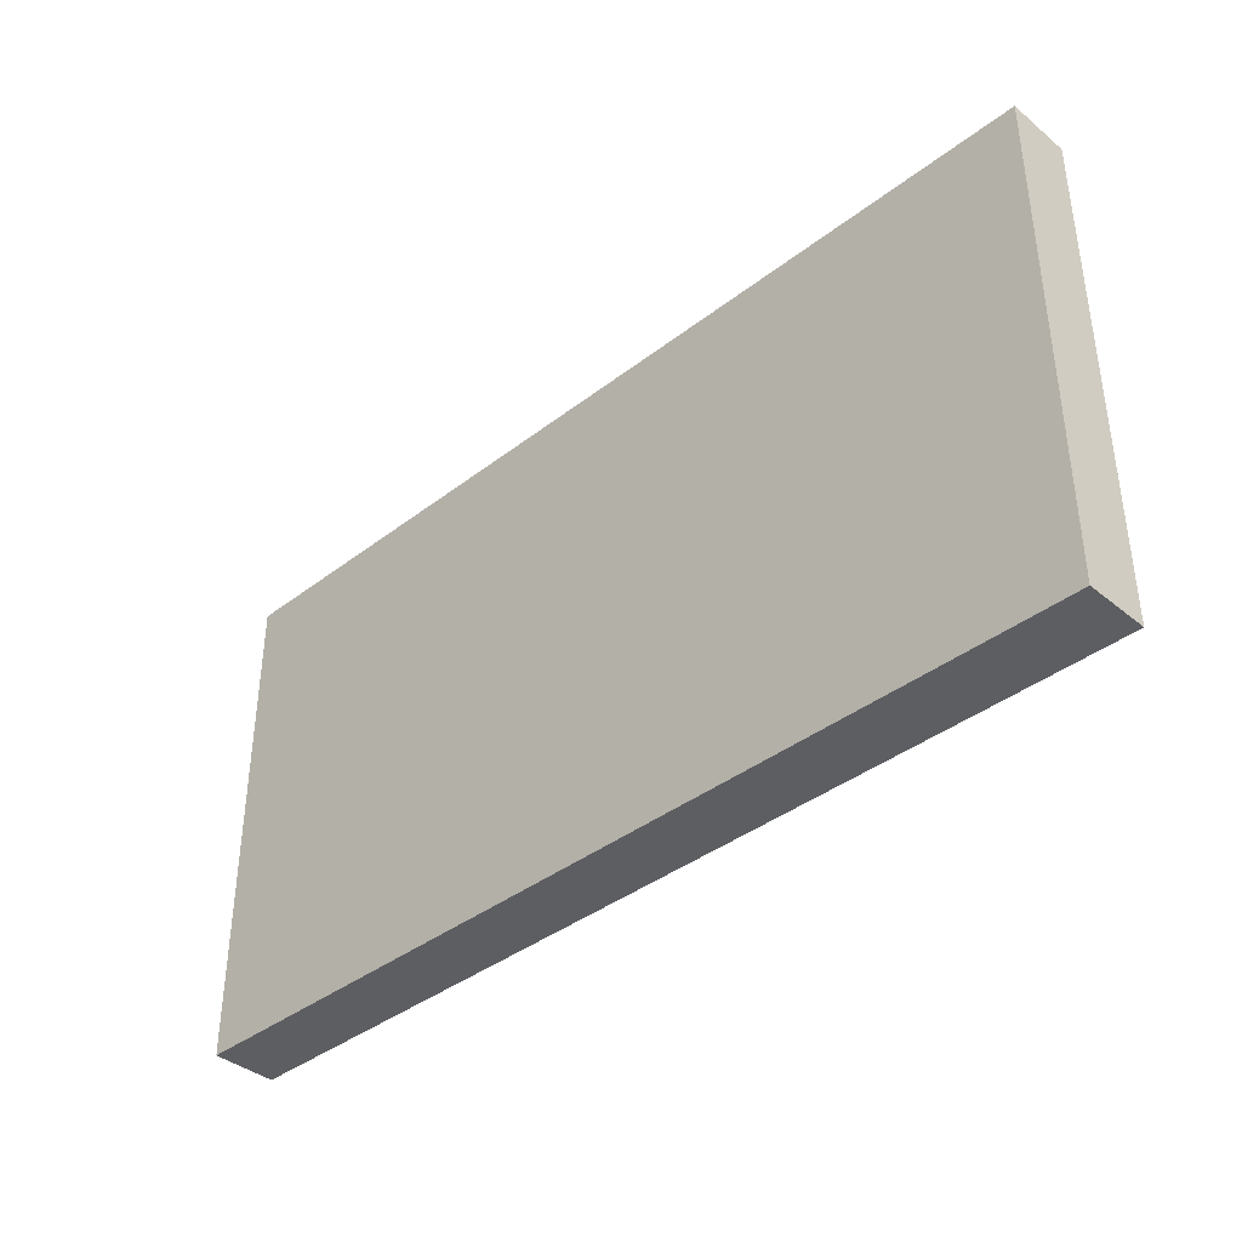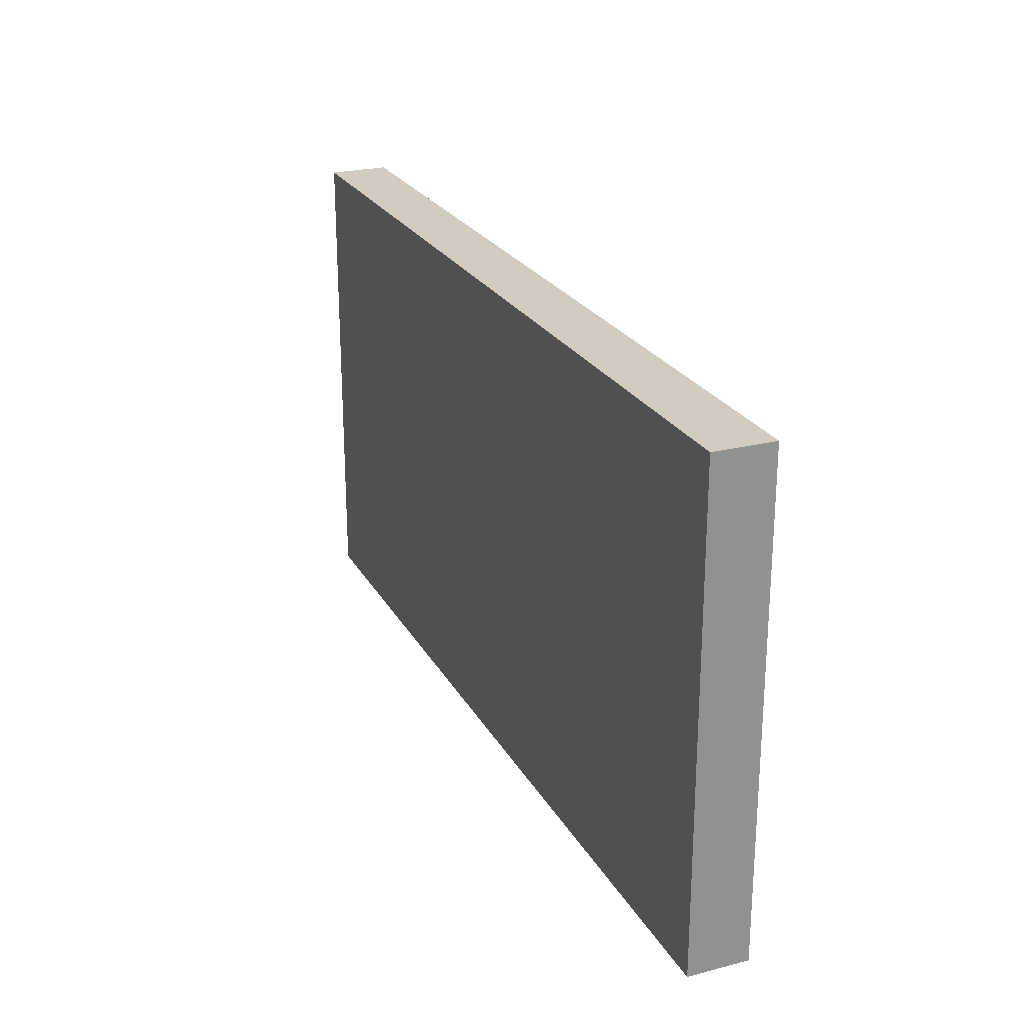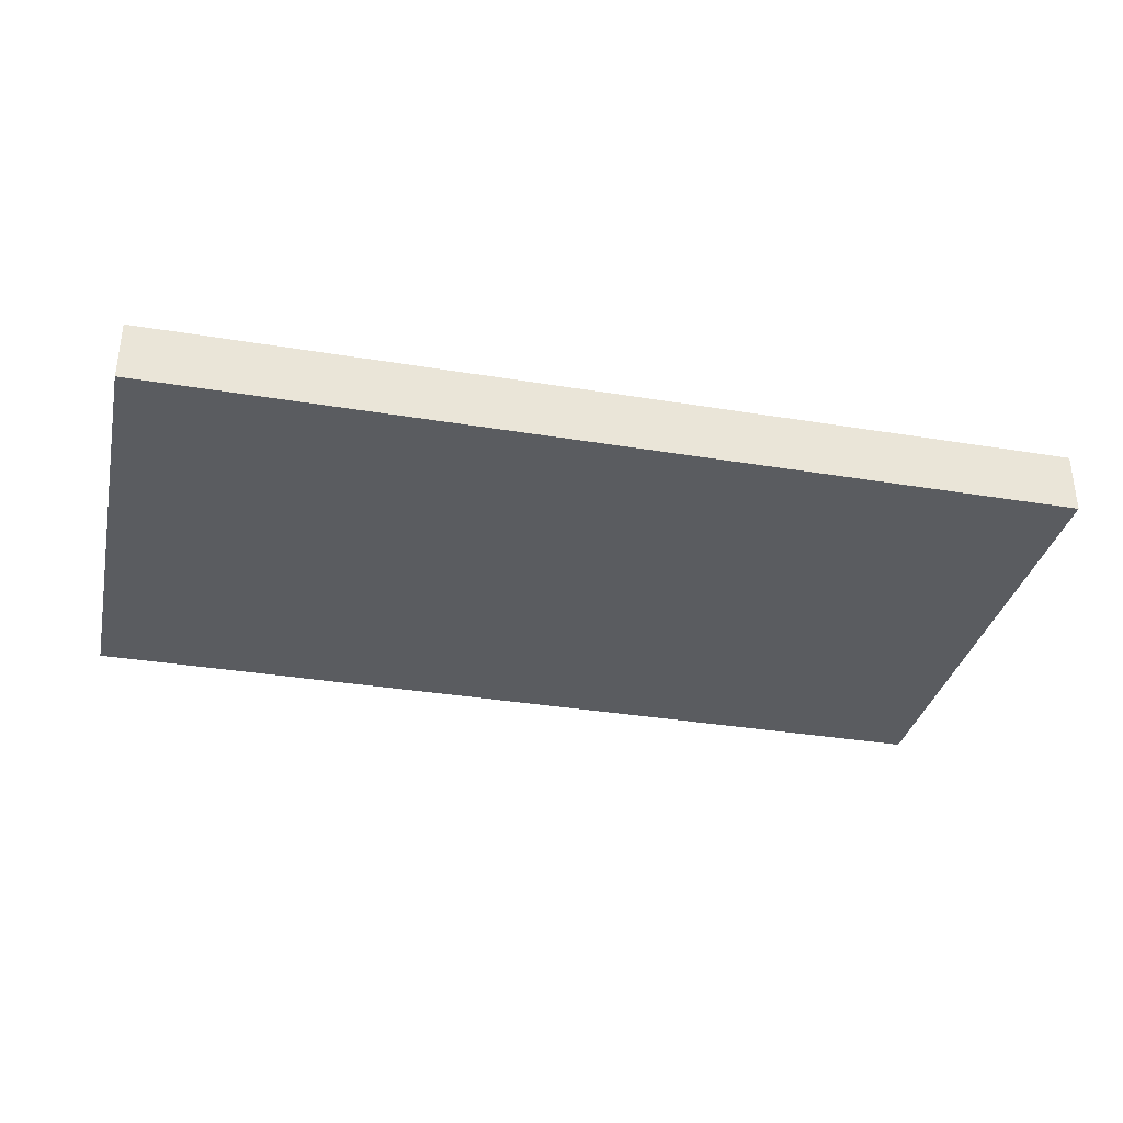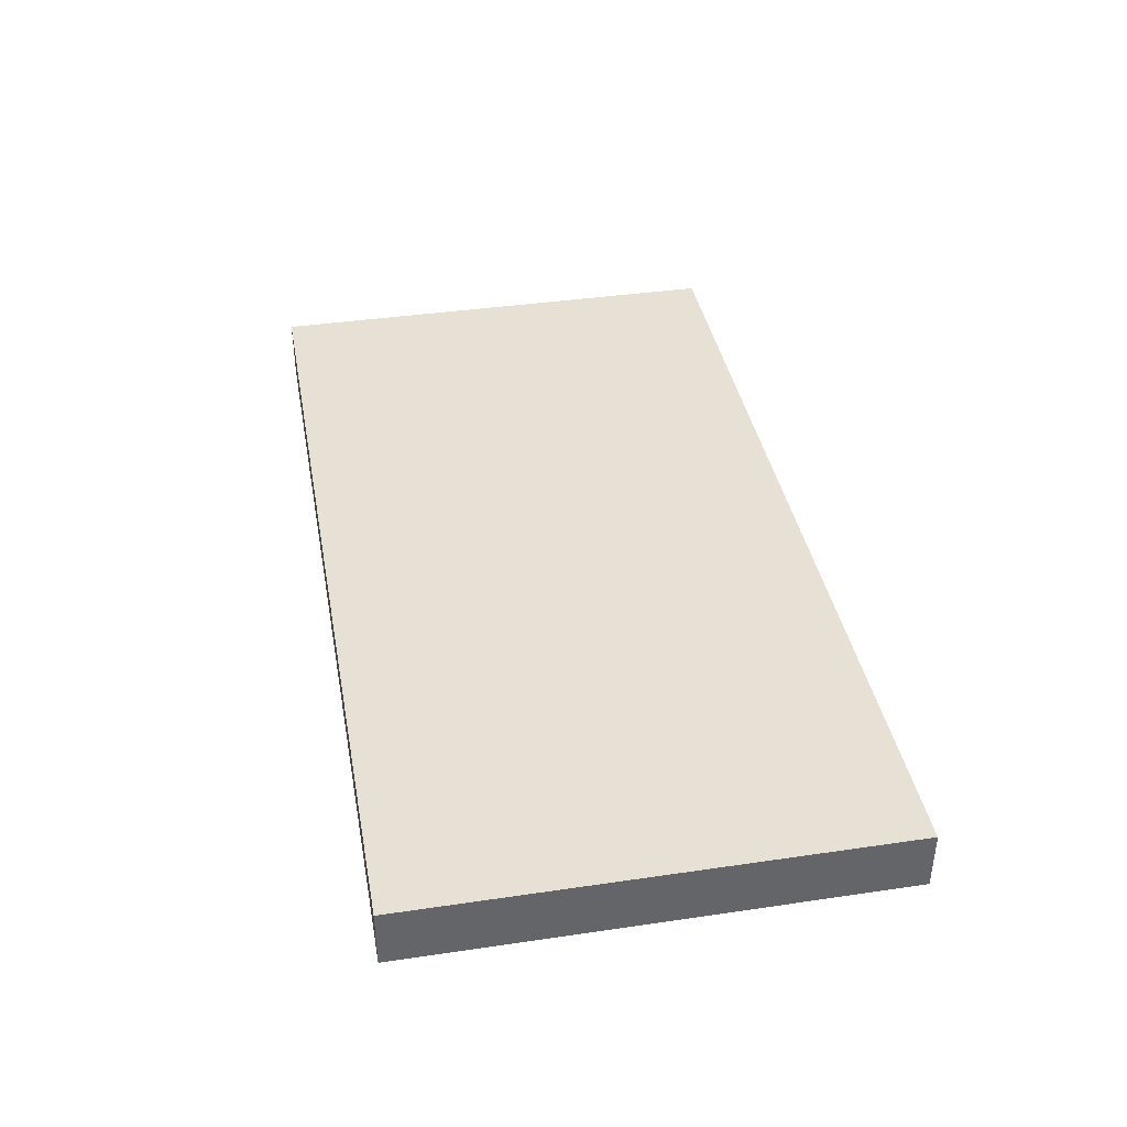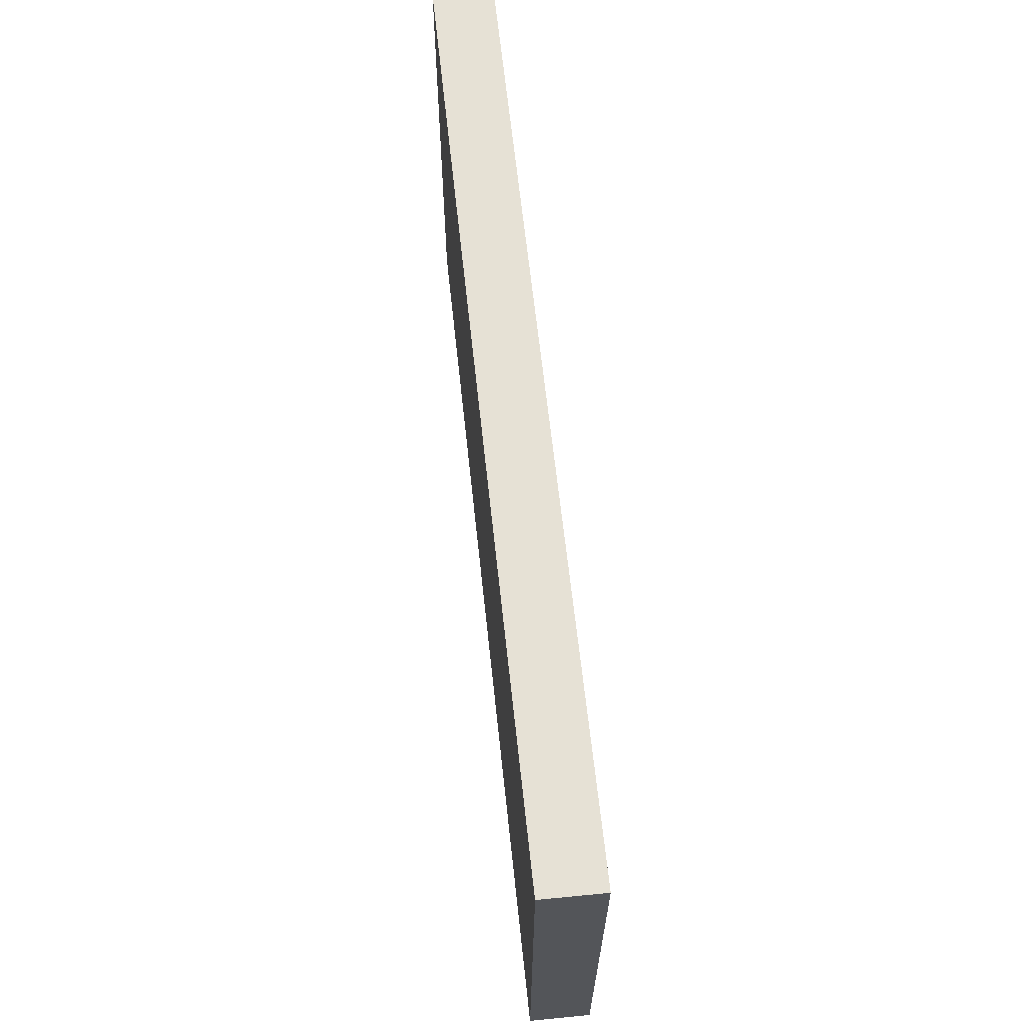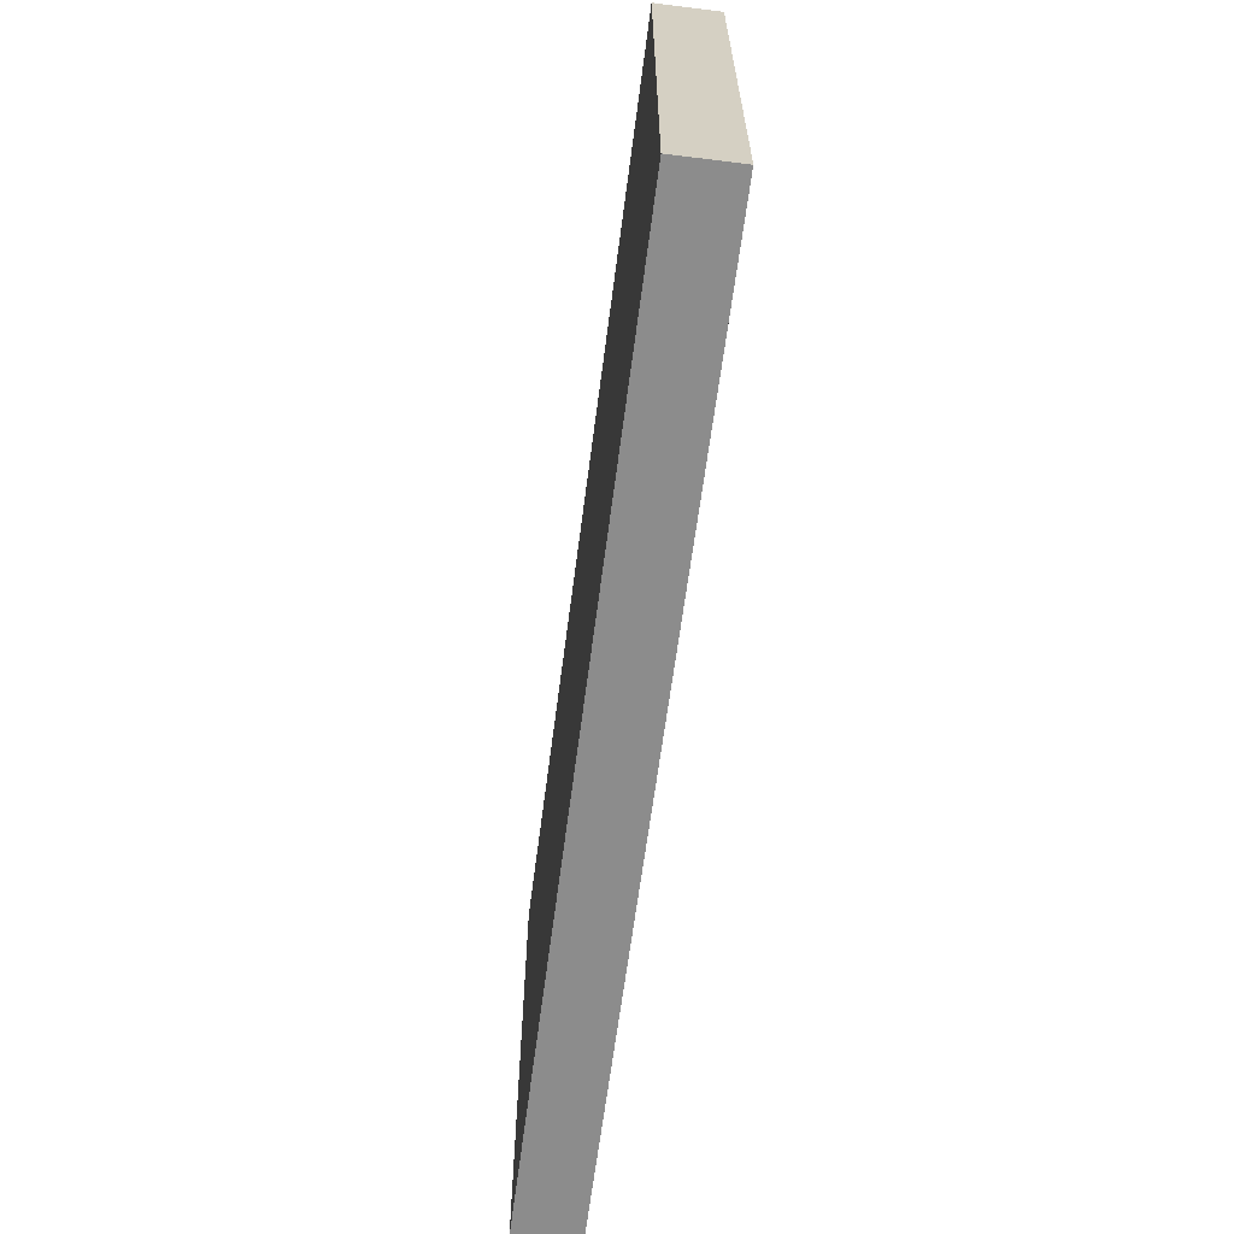
<metadata>
{"format":"obj","ext":"obj","renderer":"f3d","projection":"perspective","resolution":1024,"background":"white","views":[{"elev":-38.6,"azim":-135.8,"up":"+Z"},{"elev":24.0,"azim":67.3,"up":"+Z"},{"elev":-34.1,"azim":167.4,"up":"+Y"},{"elev":39.1,"azim":-100.4,"up":"+Y"},{"elev":64.6,"azim":83.9,"up":"+Z"},{"elev":-64.2,"azim":82.6,"up":"+Z"}]}
</metadata>
<code>
o 10549
v 2171 1865 13.29
v 2171 1865 13.29
v 2171 1865 13.29
v 2171 1865 13.21
v 2171 1865 13.21
v 2171 1865 13.21
v 2171 1865 13.29
v 2171 1865 13.29
v 2171 1865 13.29
v 2171 1865 13.21
v 2171 1865 13.29
v 2171 1865 13.21
v 2171 1865 13.21
v 2171 1865 13.21
v 2171 1865 13.21
v 2171 1865 13.21
v 2171 1865 13.29
v 2171 1865 13.21
v 2171 1865 13.29
v 2171 1865 13.21
v 2171 1865 13.21
v 2171 1865 13.29
v 2171 1865 13.21
v 2171 1865 13.21
v 2171 1865 13.29
v 2171 1865 13.29
v 2171 1865 13.21
v 2171 1865 13.29
v 2171 1865 13.29
f 1 2 3
f 1 4 5
f 6 2 7
f 8 9 7
f 10 7 11
f 12 13 14
f 14 15 16
f 17 15 18
f 19 20 21
f 22 23 20
f 24 25 26
f 27 28 29

</code>
